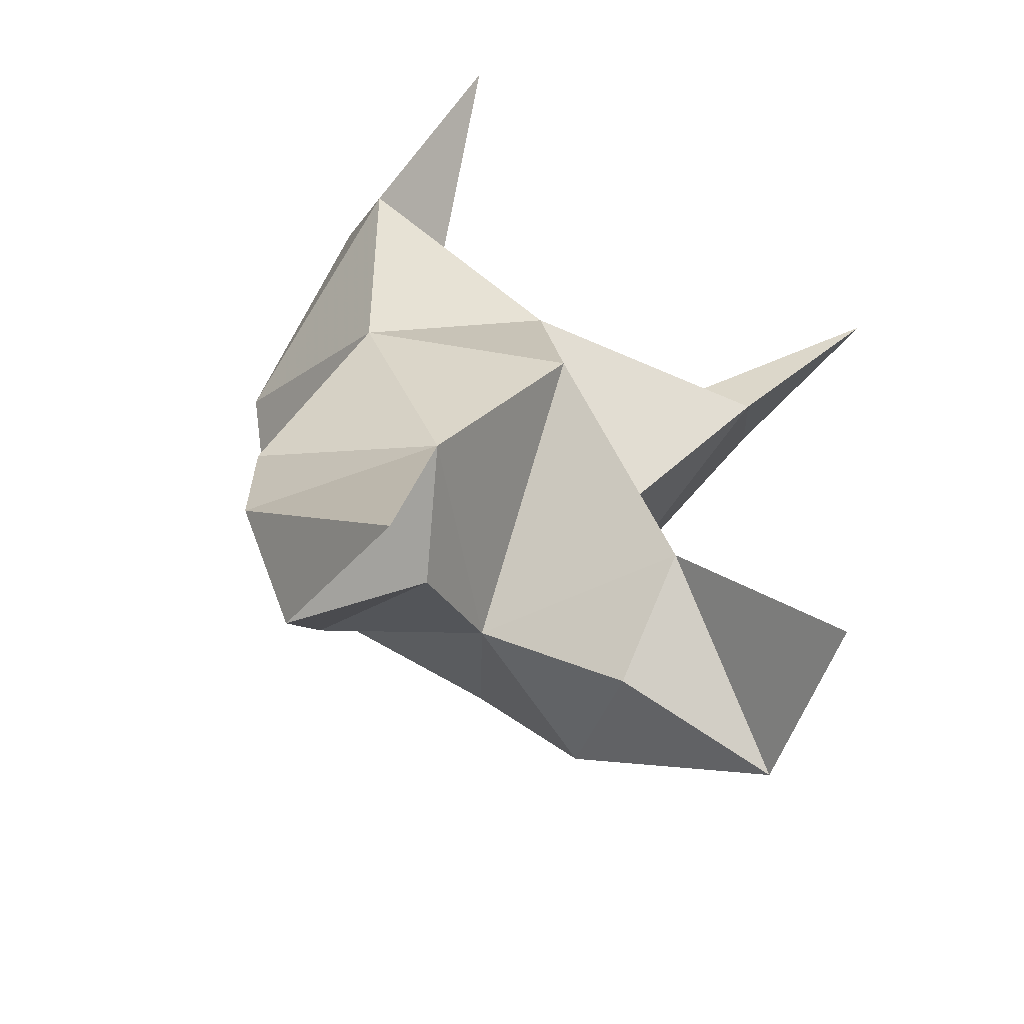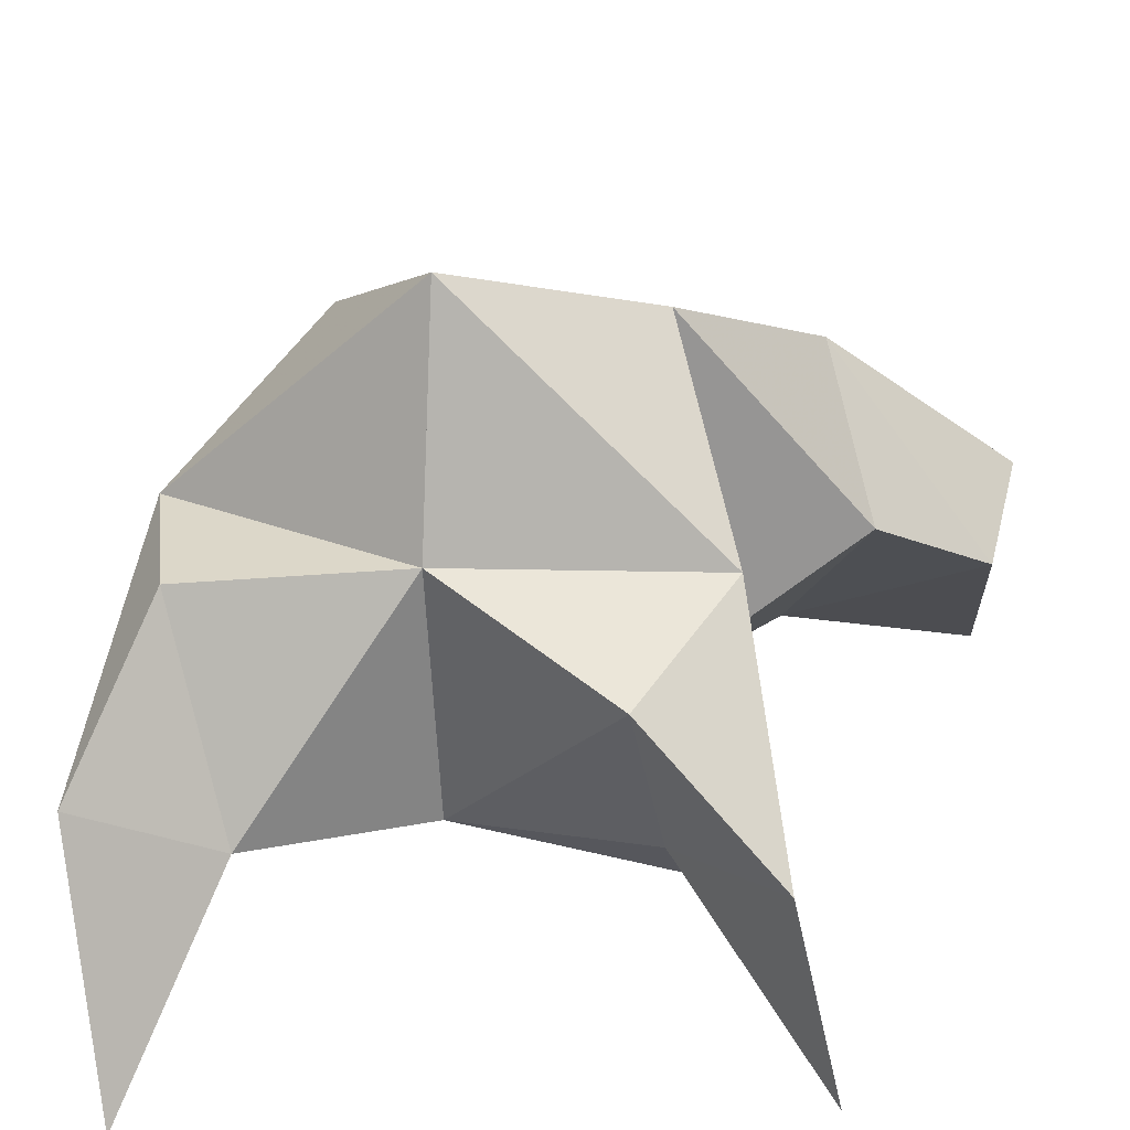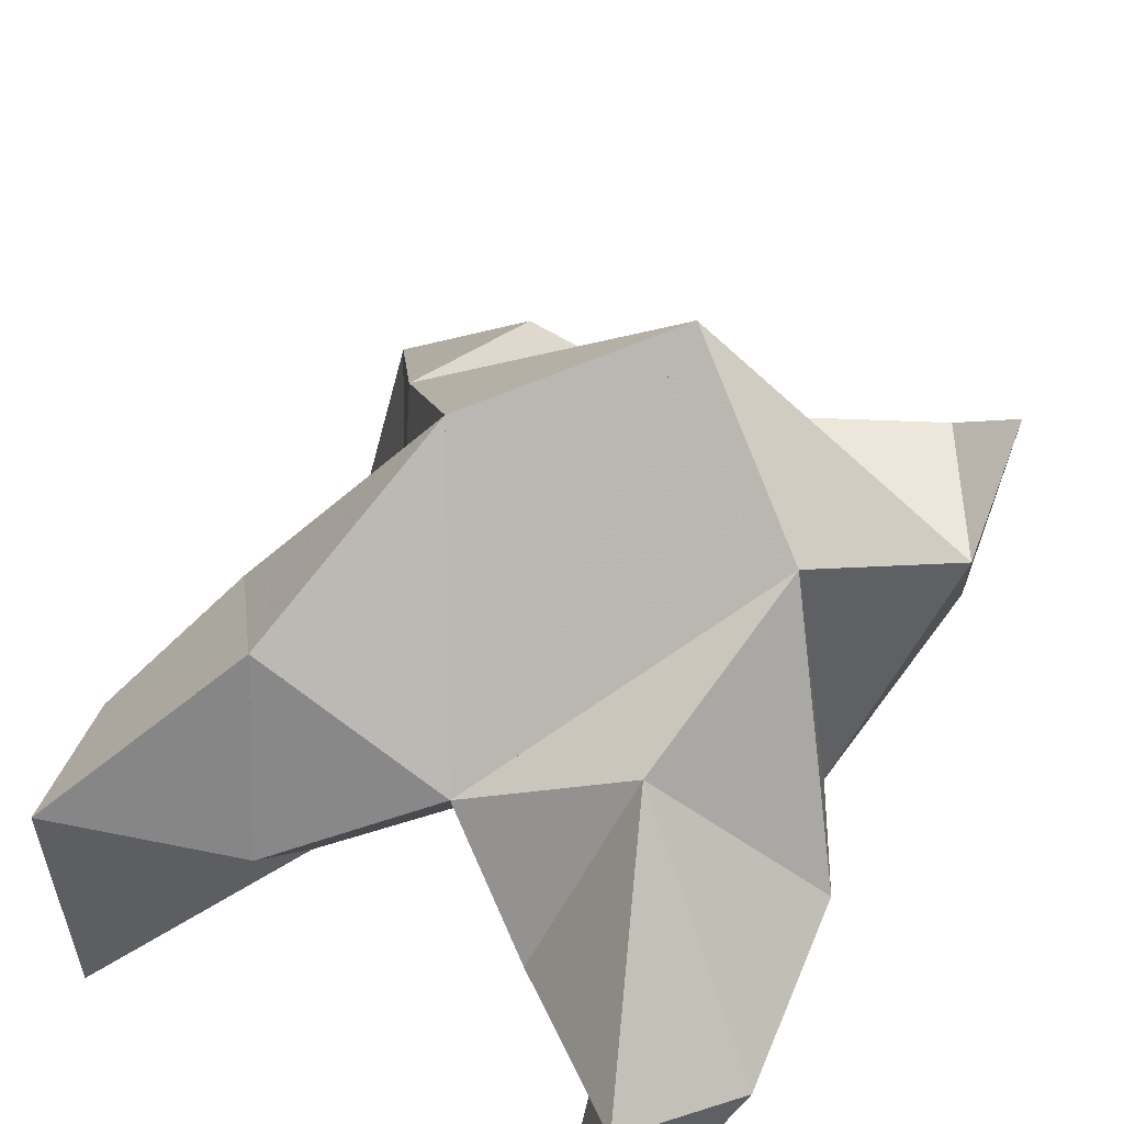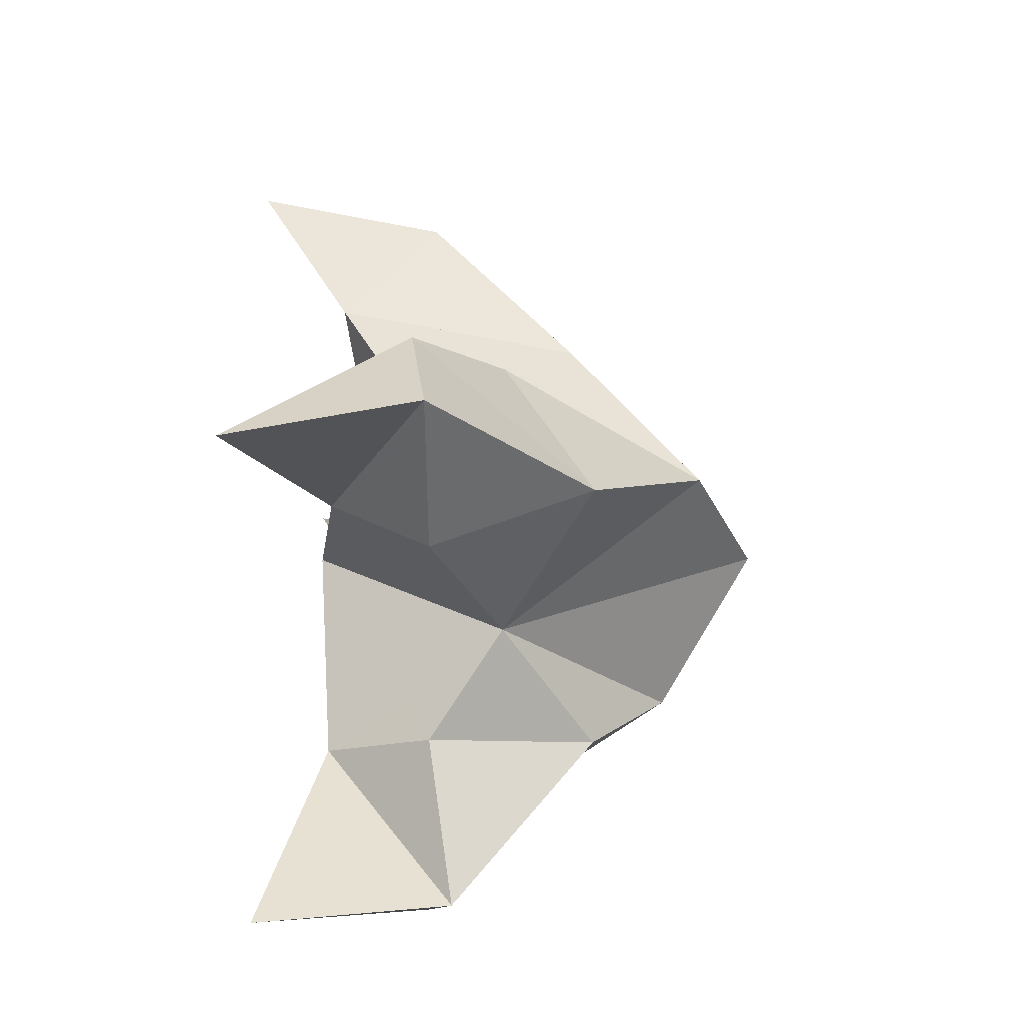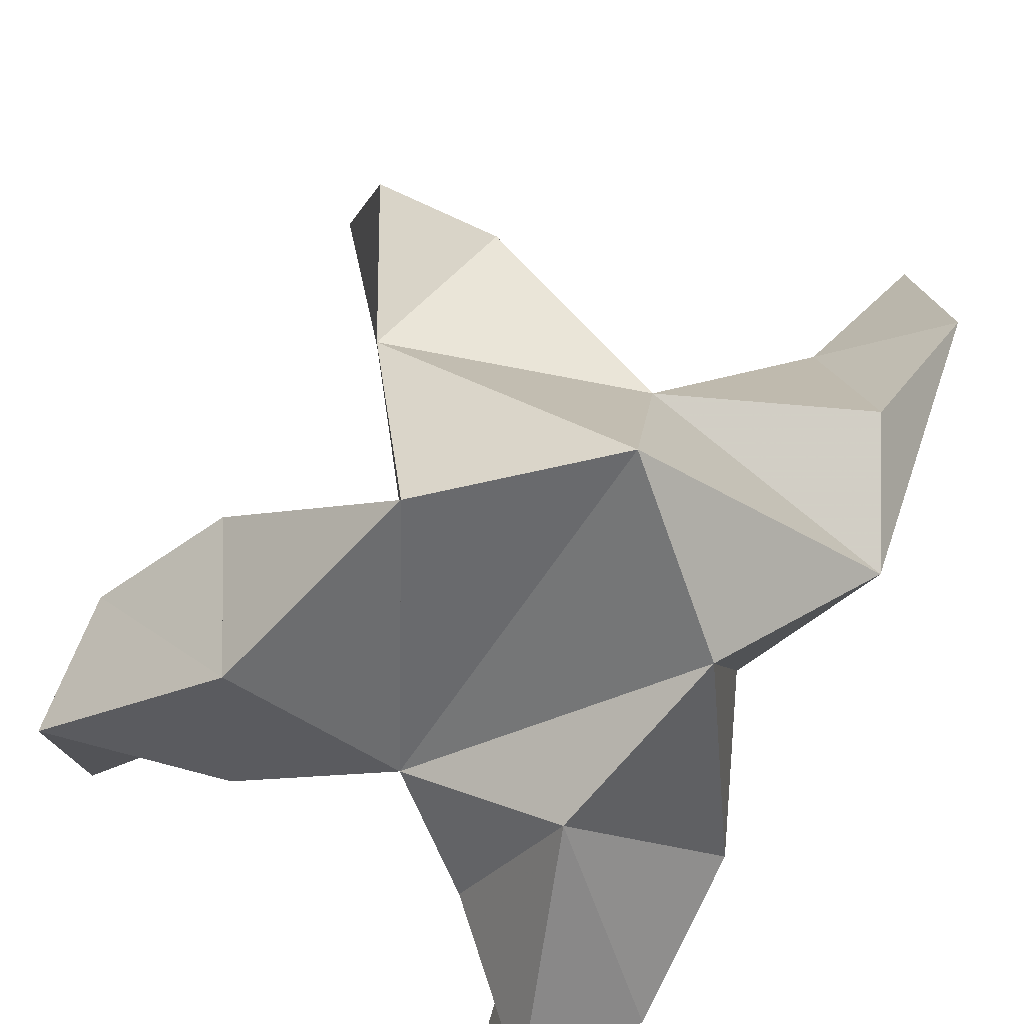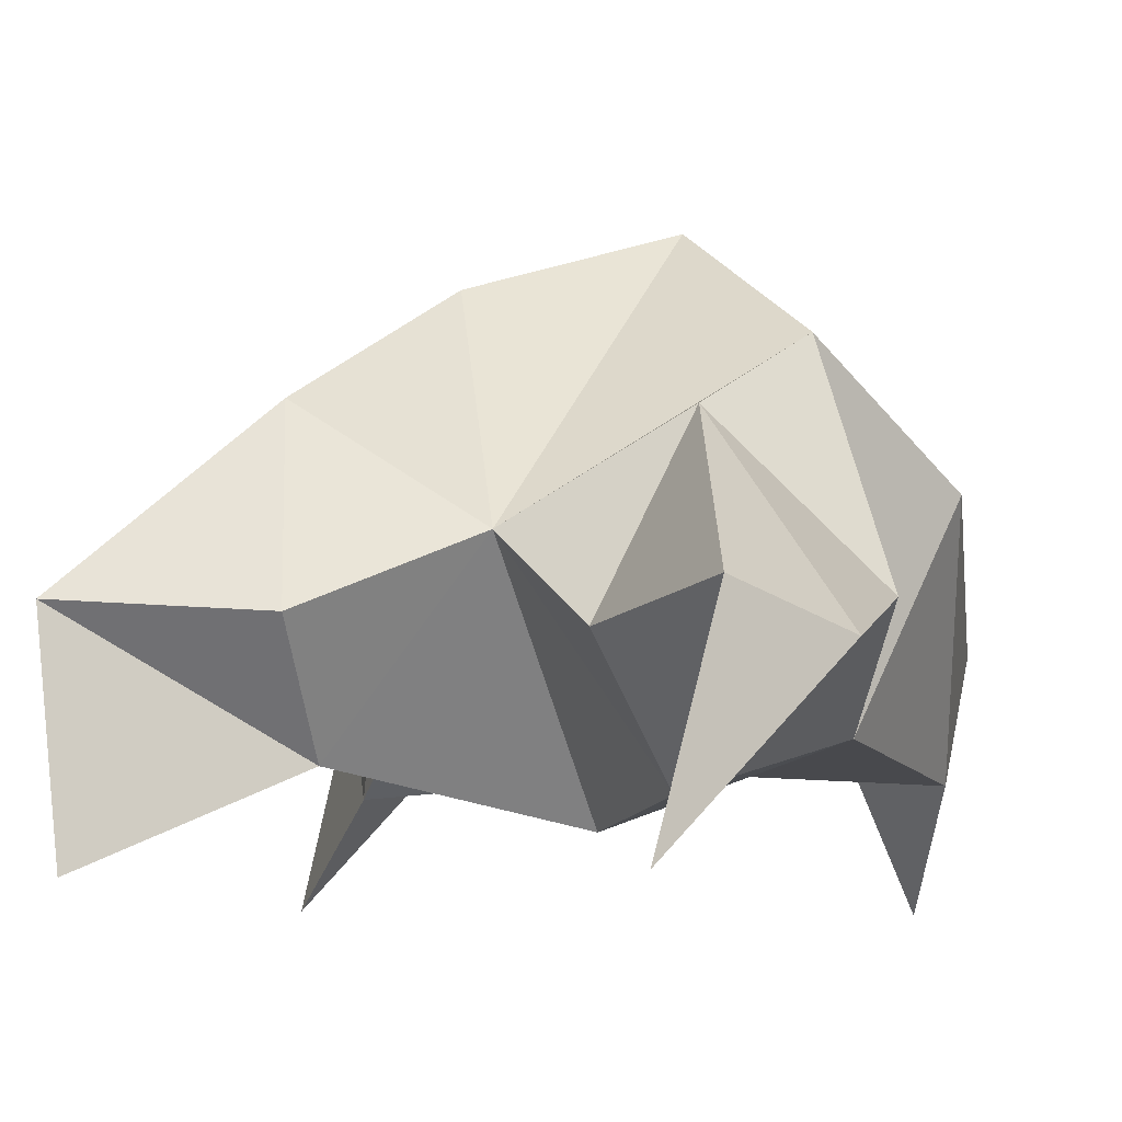
<metadata>
{"format":"obj","ext":"obj","renderer":"f3d","projection":"perspective","resolution":1024,"background":"white","views":[{"elev":-52.6,"azim":-24.2,"up":"+Z"},{"elev":36.5,"azim":24.5,"up":"+Y"},{"elev":47.3,"azim":-150.8,"up":"+Y"},{"elev":-69.8,"azim":93.6,"up":"+Z"},{"elev":76.6,"azim":-147.6,"up":"+Y"},{"elev":-8.4,"azim":-159.2,"up":"+Y"}]}
</metadata>
<code>
v 0.1946 0.1356 -0.04452
v 0.1978 0.1673 -0.01743
v 0.1771 0.1308 -0.04051
v 0.1683 0.162 -0.01435
v 0.1862 0.1622 -0.00026
v 0.1889 0.1467 -0.06945
v 0.1893 0.1094 -0.02871
v 0.1797 0.1979 -0.01794
v 0.1896 0.12 0.002374
v 0.2559 0.1003 0.01397
v 0.2267 0.163 -0.01645
v 0.2383 0.1011 -0.09399
v 0.2357 0.1165 -0.006492
v 0.2059 0.1867 -0.04002
v 0.2172 0.1654 -0.07366
v 0.2121 0.1352 -0.08414
v 0.2424 0.137 -0.09408
v 0.247 0.1343 -0.07039
v 0.2342 0.15 -0.05081
v 0.2147 0.1166 -0.06707
v 0.2146 0.1346 -0.03082
v 0.2216 0.1562 0.01015
v 0.247 0.1359 0.01333
v 0.2233 0.1257 0.000538
v 0.1662 0.1 0.05972
v 0.1416 0.1586 -0.005083
v 0.1531 0.1 -0.1104
v 0.1518 0.1185 0.02376
v 0.1553 0.1777 -0.03448
v 0.162 0.1625 -0.06475
v 0.1718 0.1319 -0.07947
v 0.1478 0.1349 -0.09912
v 0.1364 0.129 -0.08071
v 0.1391 0.1375 -0.05233
v 0.1648 0.1114 -0.06752
v 0.1534 0.122 -0.0228
v 0.1546 0.1611 0.01658
v 0.1524 0.1403 0.04289
v 0.1703 0.1279 0.02889
f 1 2 4
f 1 2 7
f 1 2 8
f 1 2 14
f 1 2 21
f 1 2 29
f 1 3 4
f 1 3 6
f 1 3 7
f 1 3 29
f 1 4 7
f 1 4 8
f 1 4 29
f 1 6 7
f 1 6 8
f 1 6 14
f 1 6 15
f 1 6 20
f 1 6 29
f 1 7 20
f 1 7 21
f 1 8 14
f 1 8 29
f 1 14 15
f 1 14 19
f 1 14 21
f 1 15 19
f 1 15 20
f 1 19 20
f 1 19 21
f 1 20 21
f 2 4 5
f 2 4 7
f 2 4 8
f 2 4 9
f 2 4 29
f 2 5 8
f 2 5 9
f 2 5 11
f 2 7 9
f 2 7 21
f 2 8 11
f 2 8 14
f 2 8 29
f 2 9 11
f 2 9 21
f 2 11 14
f 2 11 21
f 2 14 21
f 3 4 7
f 3 4 29
f 3 4 36
f 3 6 7
f 3 6 29
f 3 6 30
f 3 6 35
f 3 7 35
f 3 7 36
f 3 29 30
f 3 29 34
f 3 29 36
f 3 30 34
f 3 30 35
f 3 34 35
f 3 34 36
f 3 35 36
f 4 5 8
f 4 5 9
f 4 5 26
f 4 7 9
f 4 7 36
f 4 8 26
f 4 8 29
f 4 9 26
f 4 9 36
f 4 26 29
f 4 26 36
f 4 29 36
f 5 8 11
f 5 8 26
f 5 9 11
f 5 9 22
f 5 9 24
f 5 9 26
f 5 9 37
f 5 9 39
f 5 11 22
f 5 22 24
f 5 26 37
f 5 37 39
f 6 7 20
f 6 7 35
f 6 8 14
f 6 8 29
f 6 14 15
f 6 15 16
f 6 15 20
f 6 16 20
f 6 29 30
f 6 30 31
f 6 30 35
f 6 31 35
f 7 9 21
f 7 9 36
f 7 20 21
f 7 35 36
f 8 11 14
f 8 26 29
f 9 11 13
f 9 11 21
f 9 11 22
f 9 13 21
f 9 13 22
f 9 13 24
f 9 22 24
f 9 26 28
f 9 26 36
f 9 26 37
f 9 28 36
f 9 28 37
f 9 28 39
f 9 37 39
f 10 13 23
f 10 13 24
f 10 23 24
f 11 13 21
f 11 13 22
f 11 13 23
f 11 14 21
f 11 22 23
f 12 17 18
f 12 17 20
f 12 18 20
f 13 22 23
f 13 22 24
f 13 23 24
f 14 15 19
f 14 19 21
f 15 16 17
f 15 16 18
f 15 16 19
f 15 16 20
f 15 17 18
f 15 17 20
f 15 18 19
f 15 18 20
f 15 19 20
f 16 17 18
f 16 17 20
f 16 18 19
f 16 18 20
f 16 19 20
f 17 18 20
f 18 19 20
f 19 20 21
f 22 23 24
f 25 28 38
f 25 28 39
f 25 38 39
f 26 28 36
f 26 28 37
f 26 28 38
f 26 29 36
f 26 37 38
f 27 32 33
f 27 32 35
f 27 33 35
f 28 37 38
f 28 37 39
f 28 38 39
f 29 30 34
f 29 34 36
f 30 31 32
f 30 31 33
f 30 31 34
f 30 31 35
f 30 32 33
f 30 32 35
f 30 33 34
f 30 33 35
f 30 34 35
f 31 32 33
f 31 32 35
f 31 33 34
f 31 33 35
f 31 34 35
f 32 33 35
f 33 34 35
f 34 35 36
f 37 38 39

</code>
